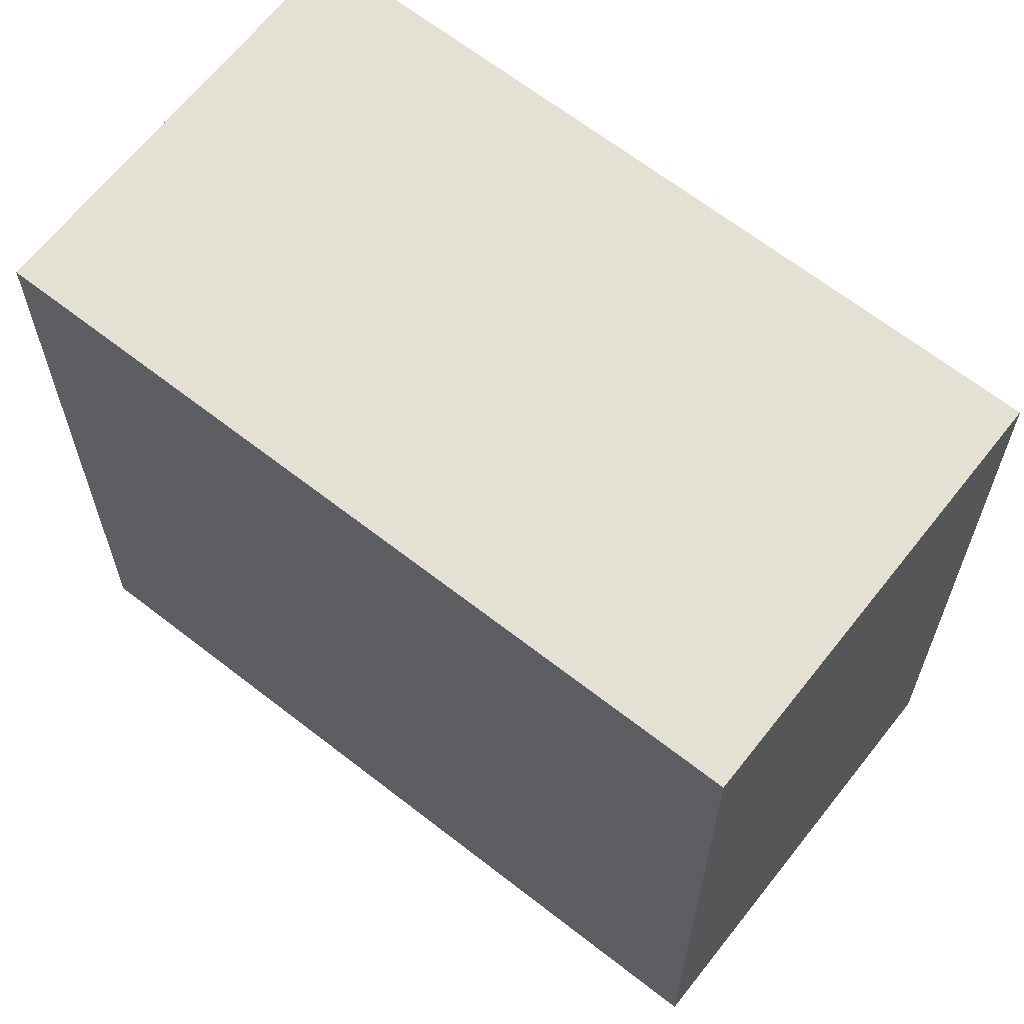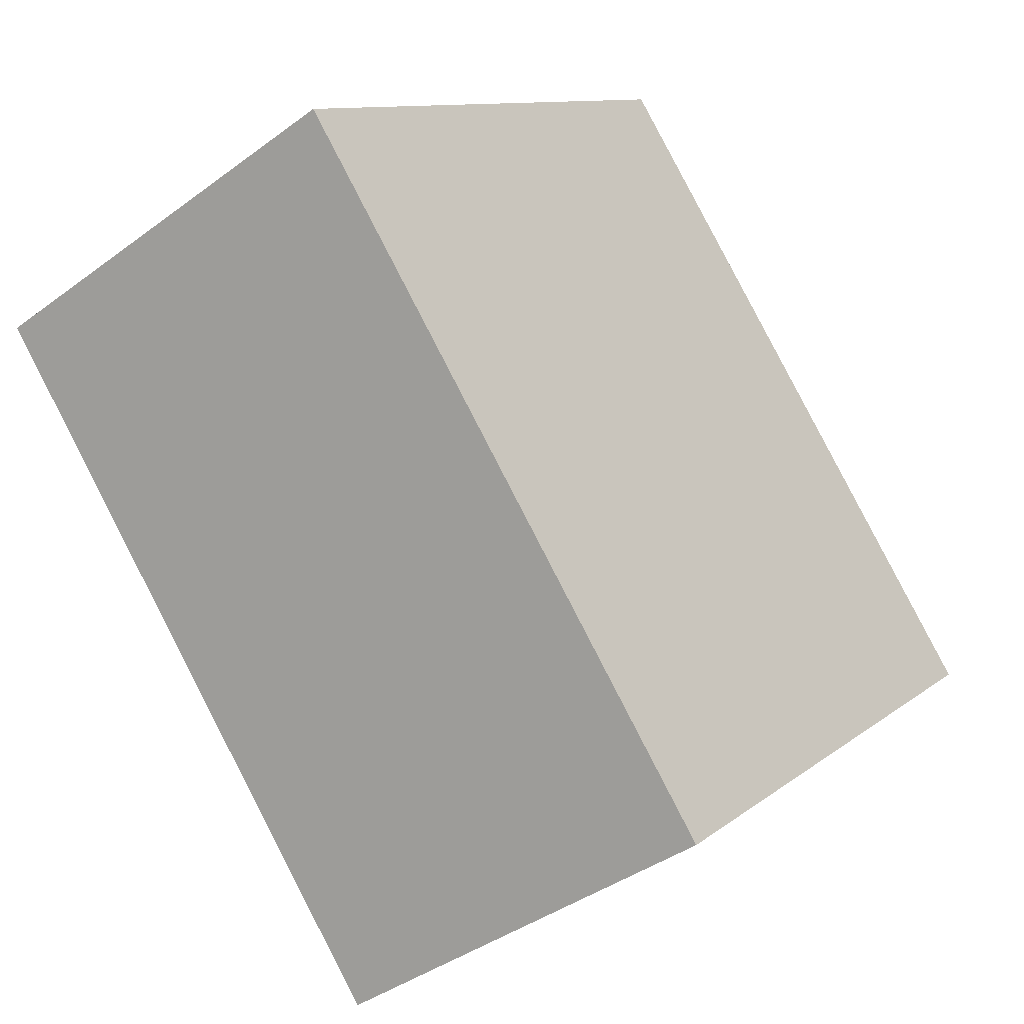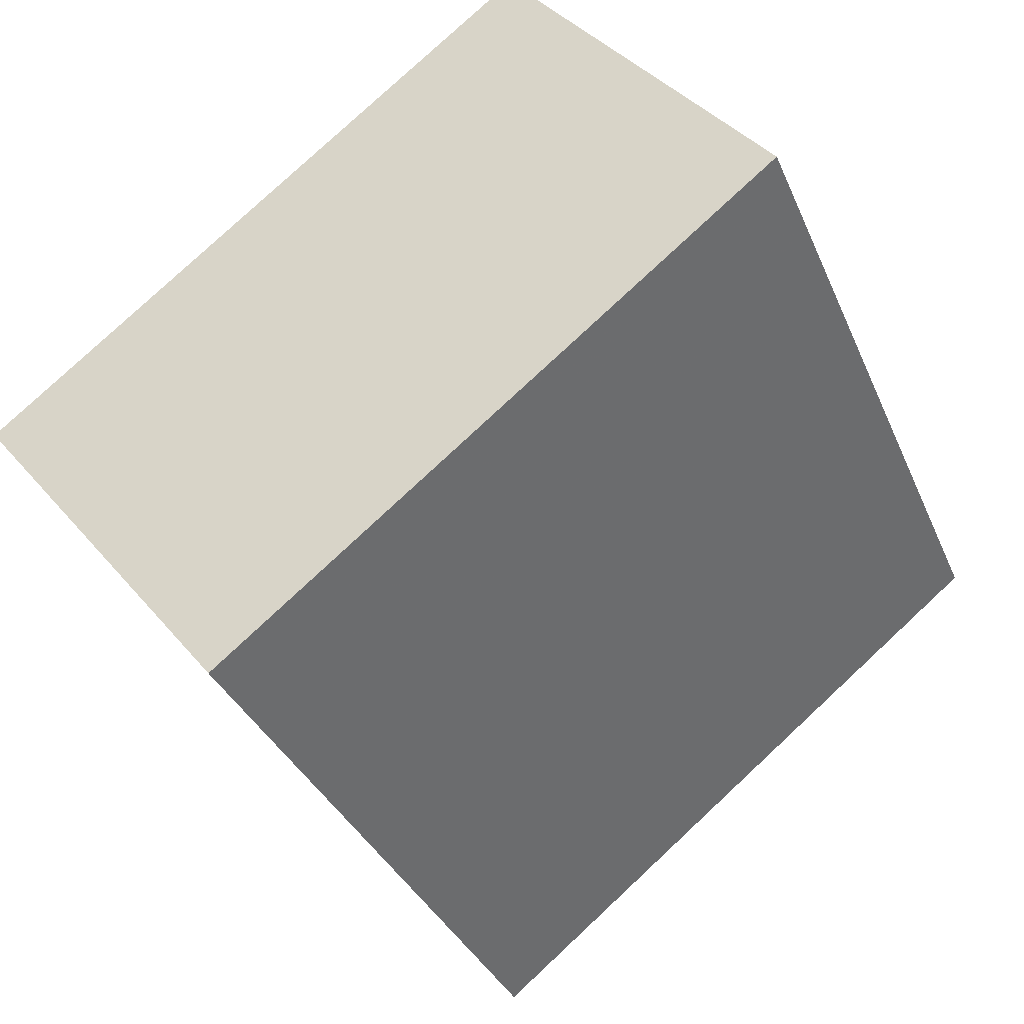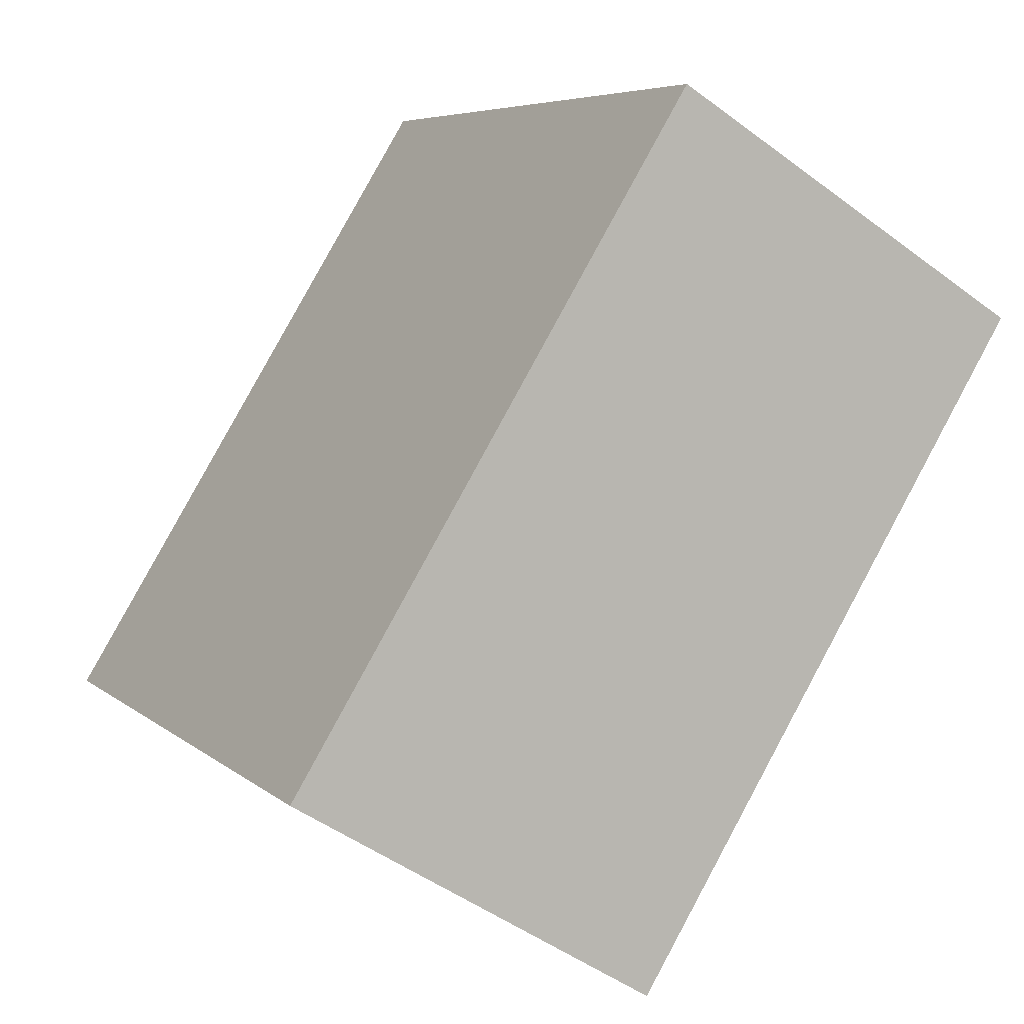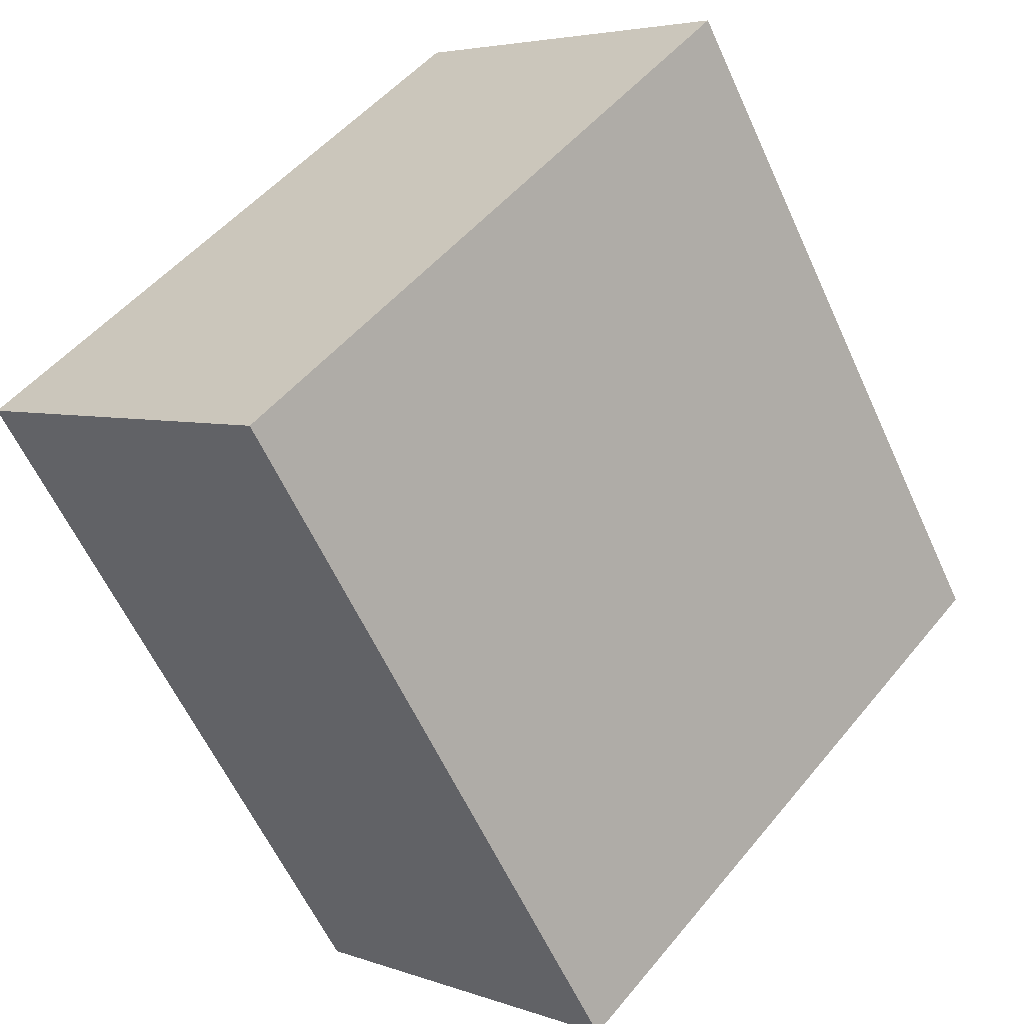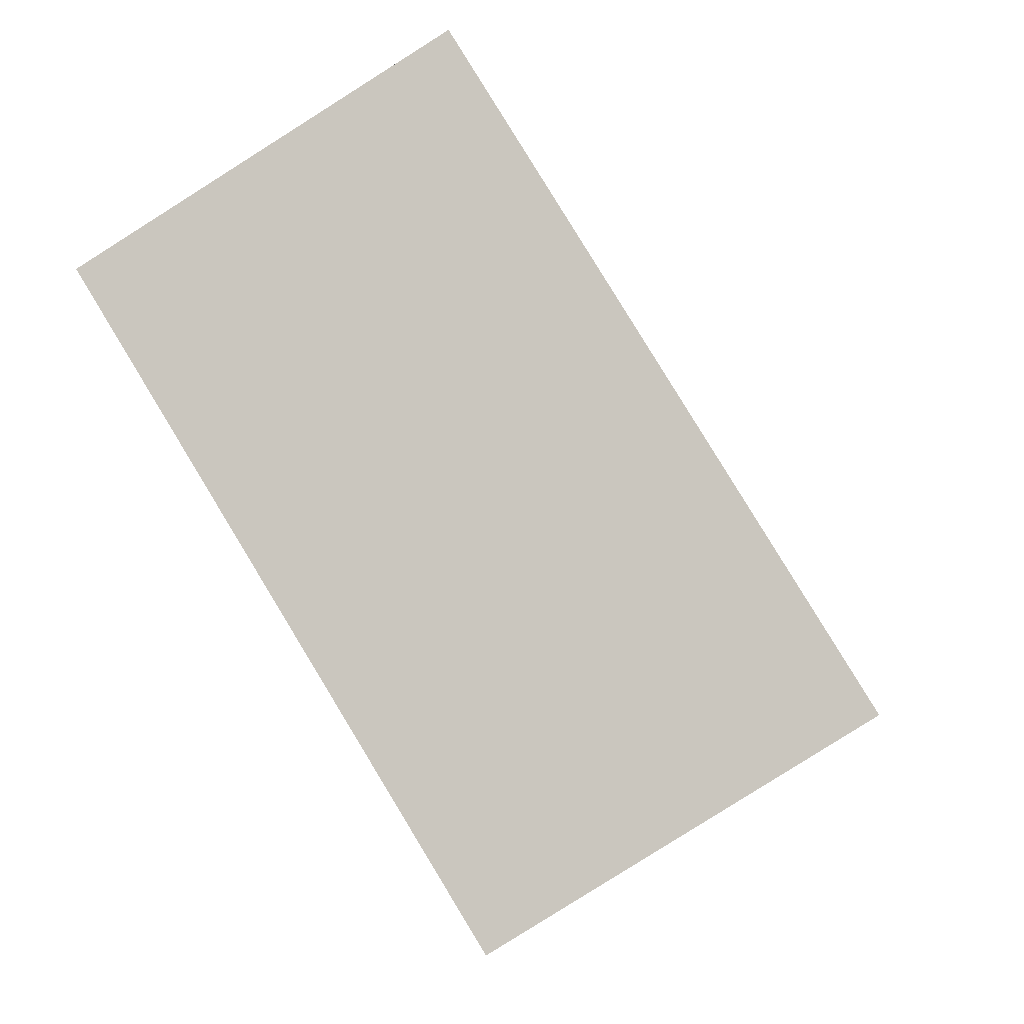
<metadata>
{"format":"obj","ext":"obj","renderer":"f3d","projection":"perspective","resolution":1024,"background":"white","views":[{"elev":65.4,"azim":-20.3,"up":"+Z"},{"elev":10.5,"azim":28.6,"up":"+Y"},{"elev":79.5,"azim":47.0,"up":"+Y"},{"elev":6.1,"azim":155.3,"up":"+Y"},{"elev":50.0,"azim":37.6,"up":"+Y"},{"elev":-4.0,"azim":6.9,"up":"+Y"}]}
</metadata>
<code>
v 6.745 7.347 0.6
v 6.404 7.901 0.6
v 6.095 7.711 0.6
v 6.436 7.157 0.6
v 6.745 7.347 1.2
v 6.404 7.901 1.2
v 6.095 7.711 1.2
v 6.436 7.157 1.2
o Object
f 1 2 3
f 1 3 4
f 5 6 7
f 5 7 8
f 1 2 6
f 1 6 5
f 2 3 7
f 2 7 6
f 3 4 8
f 3 8 7
f 4 1 5
f 4 5 8

</code>
